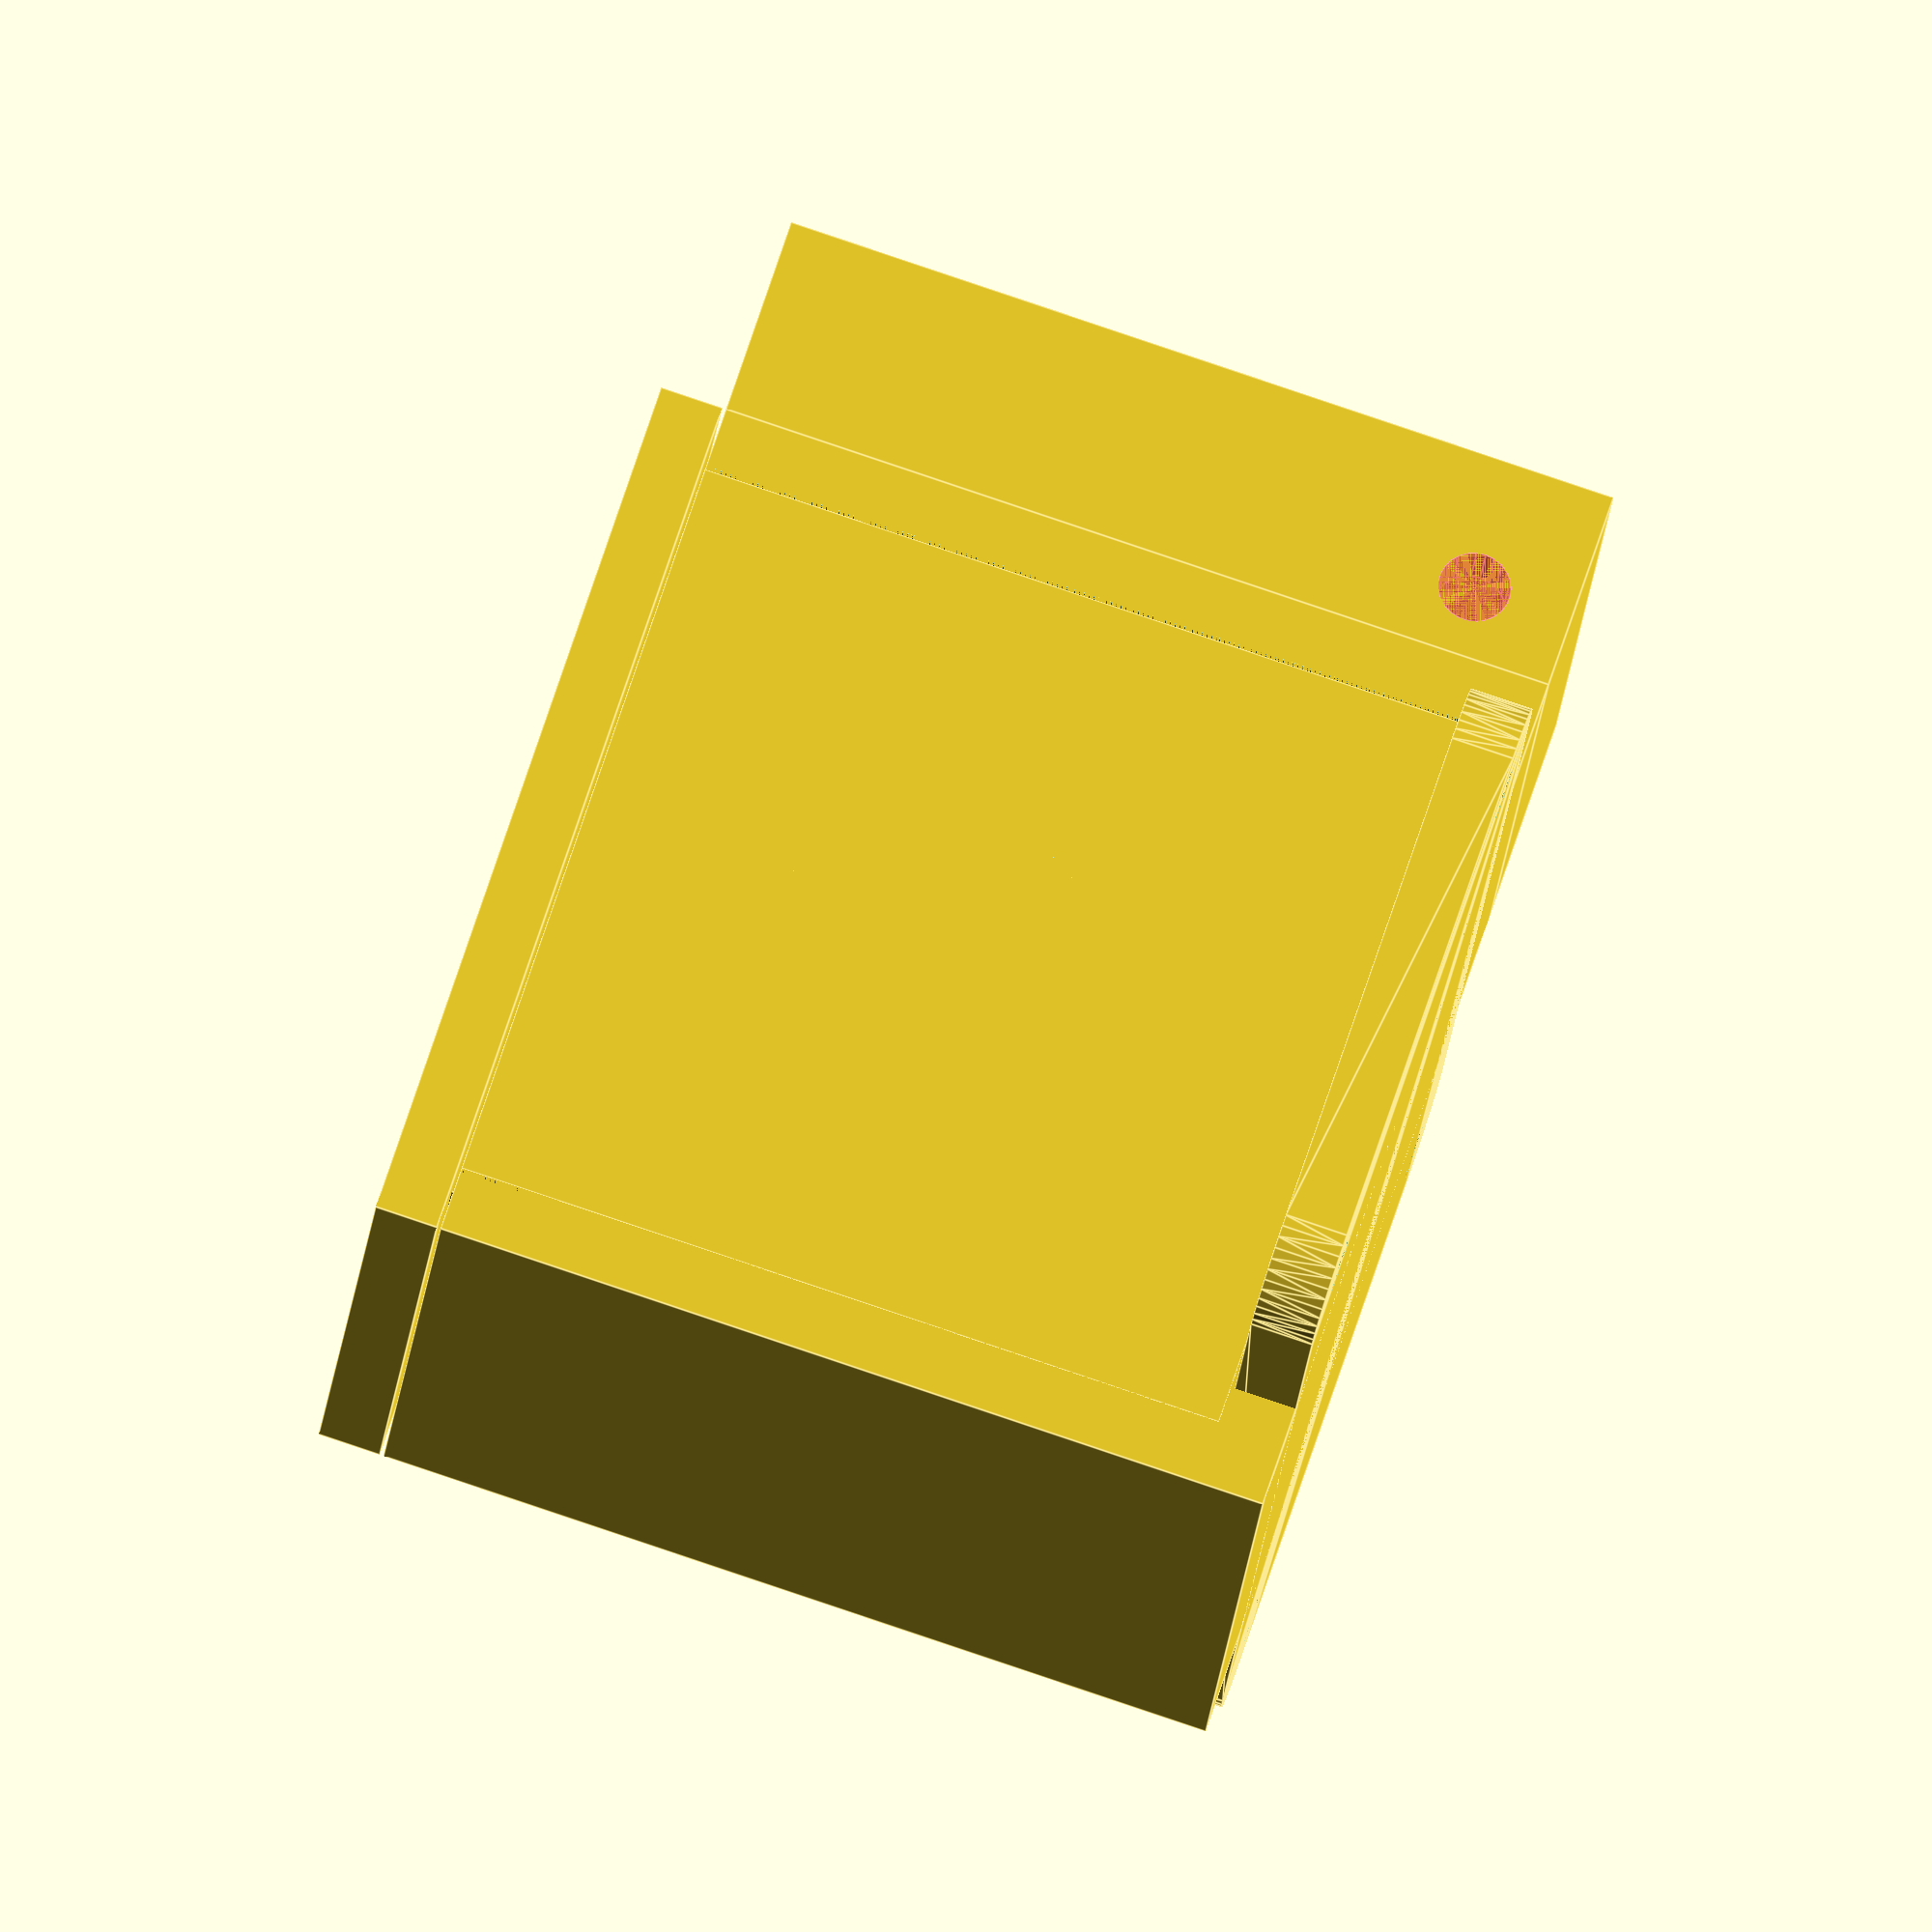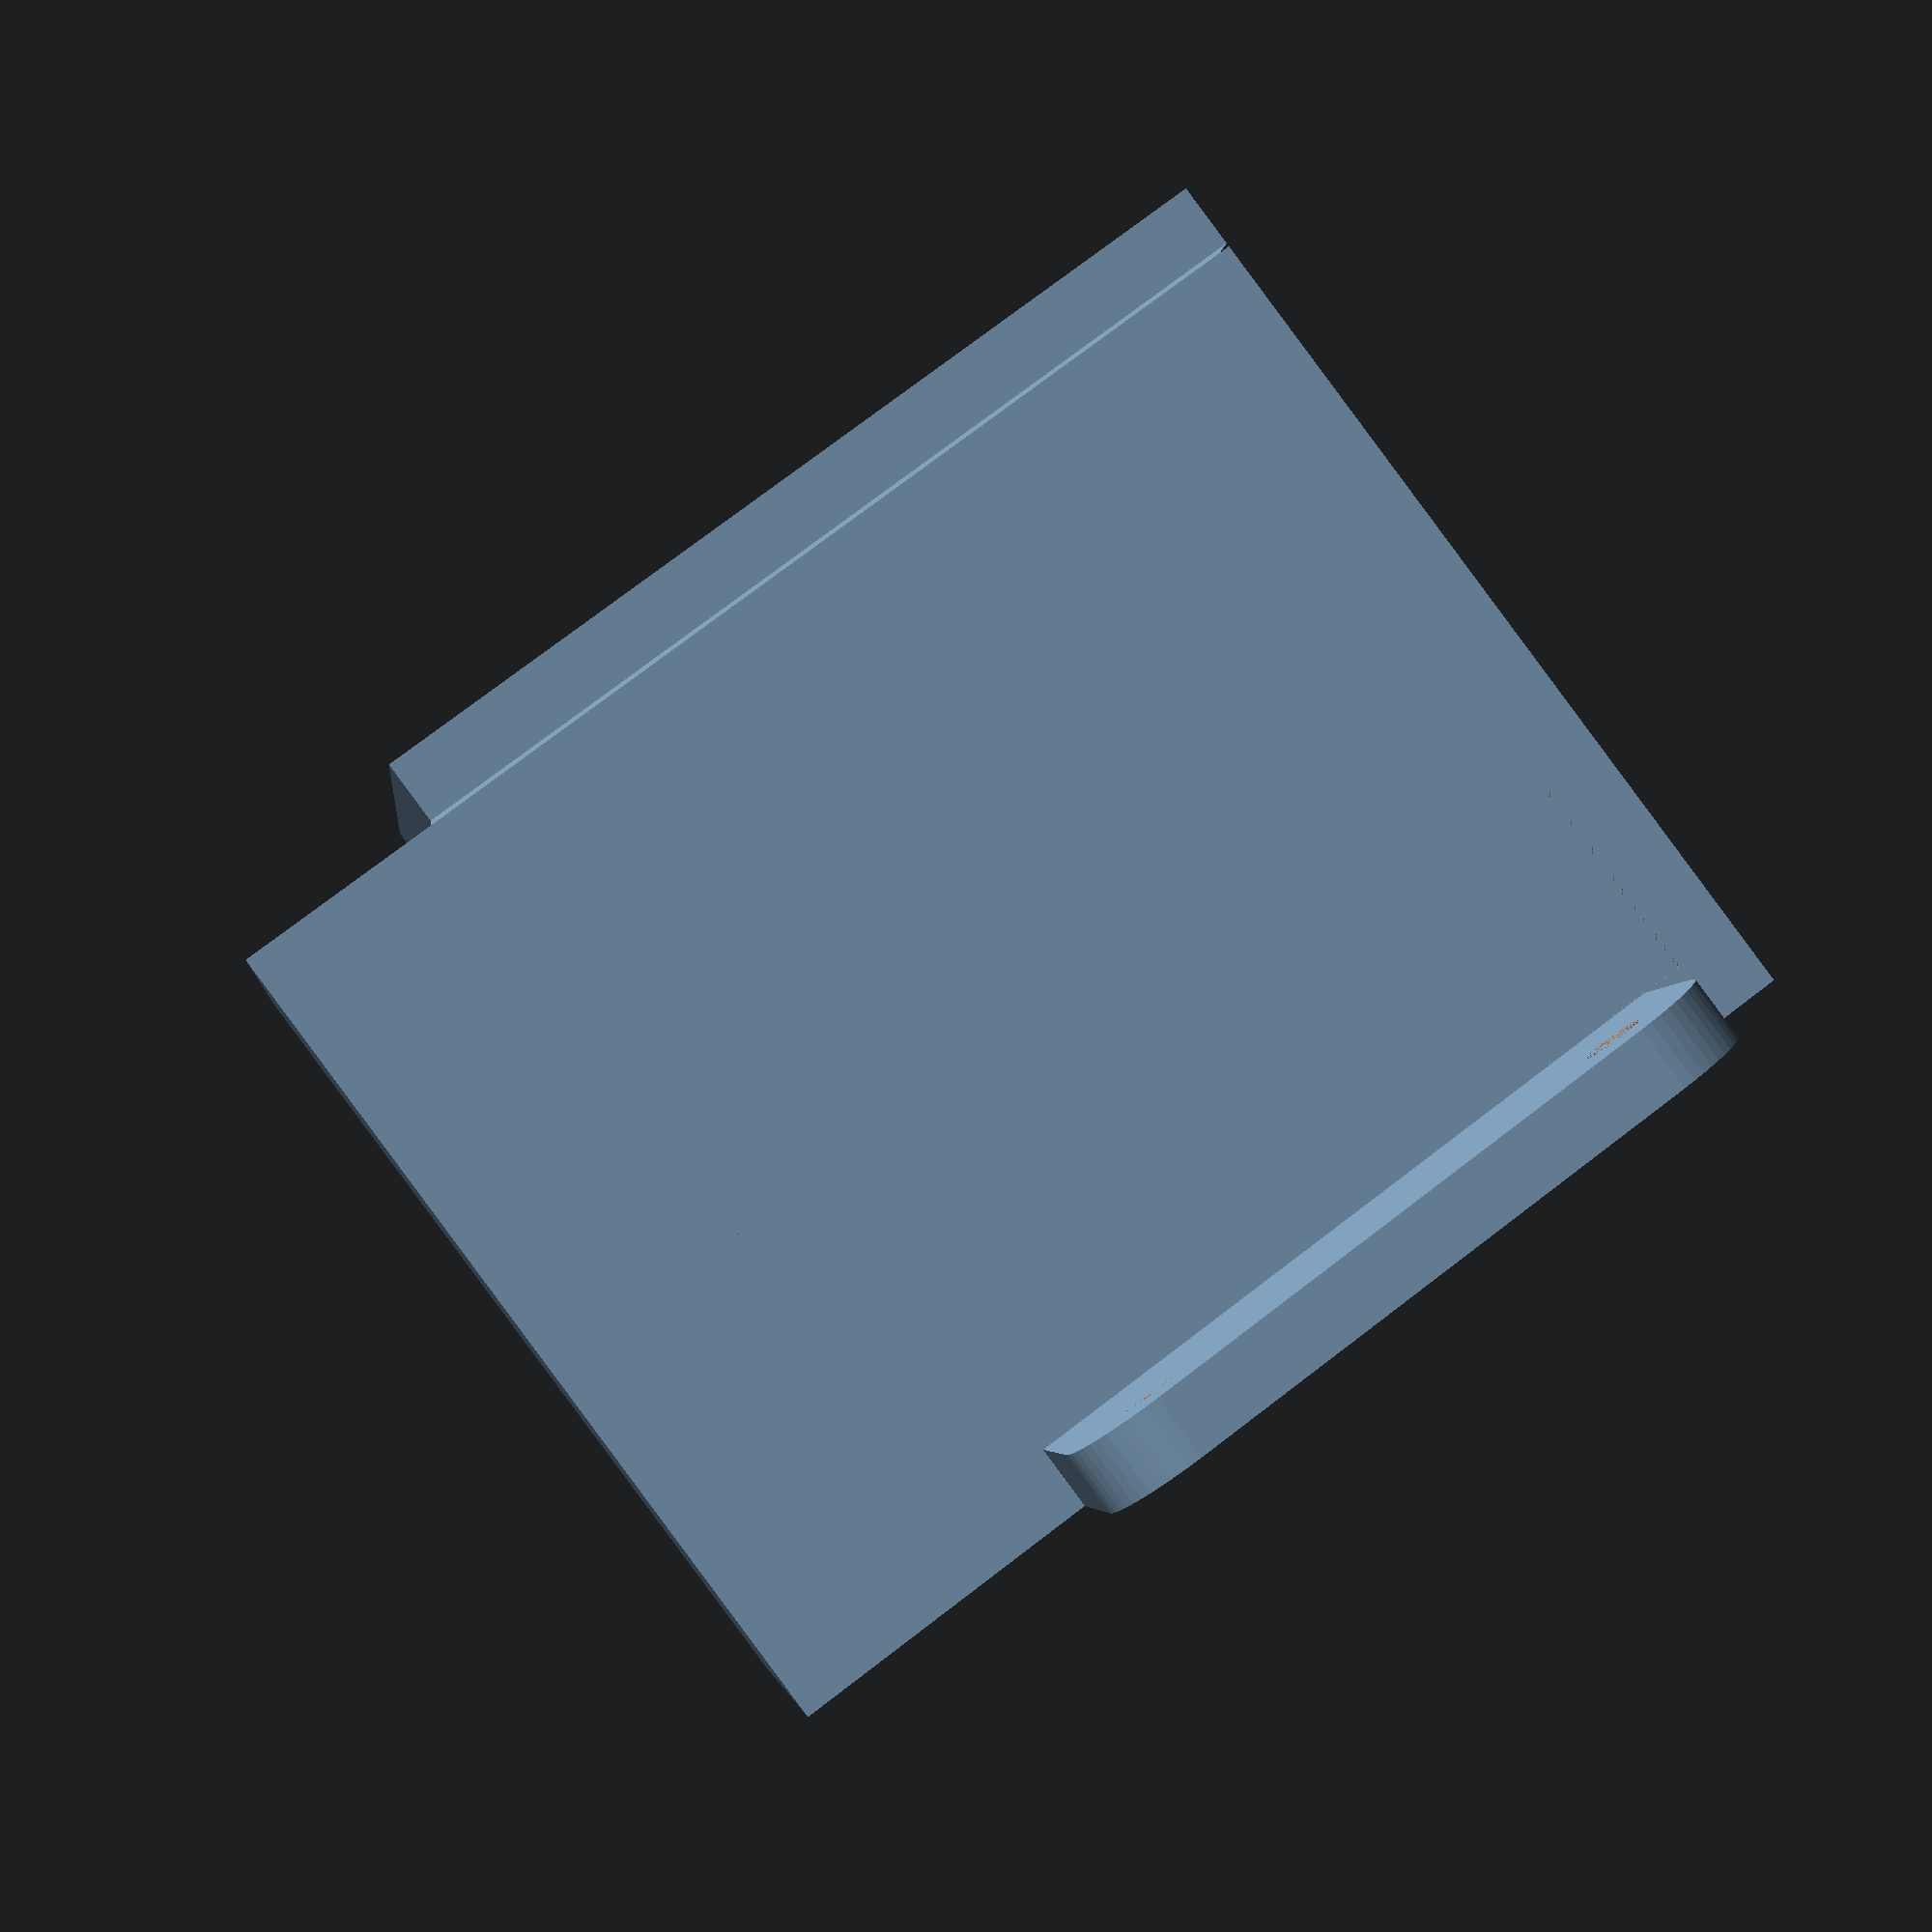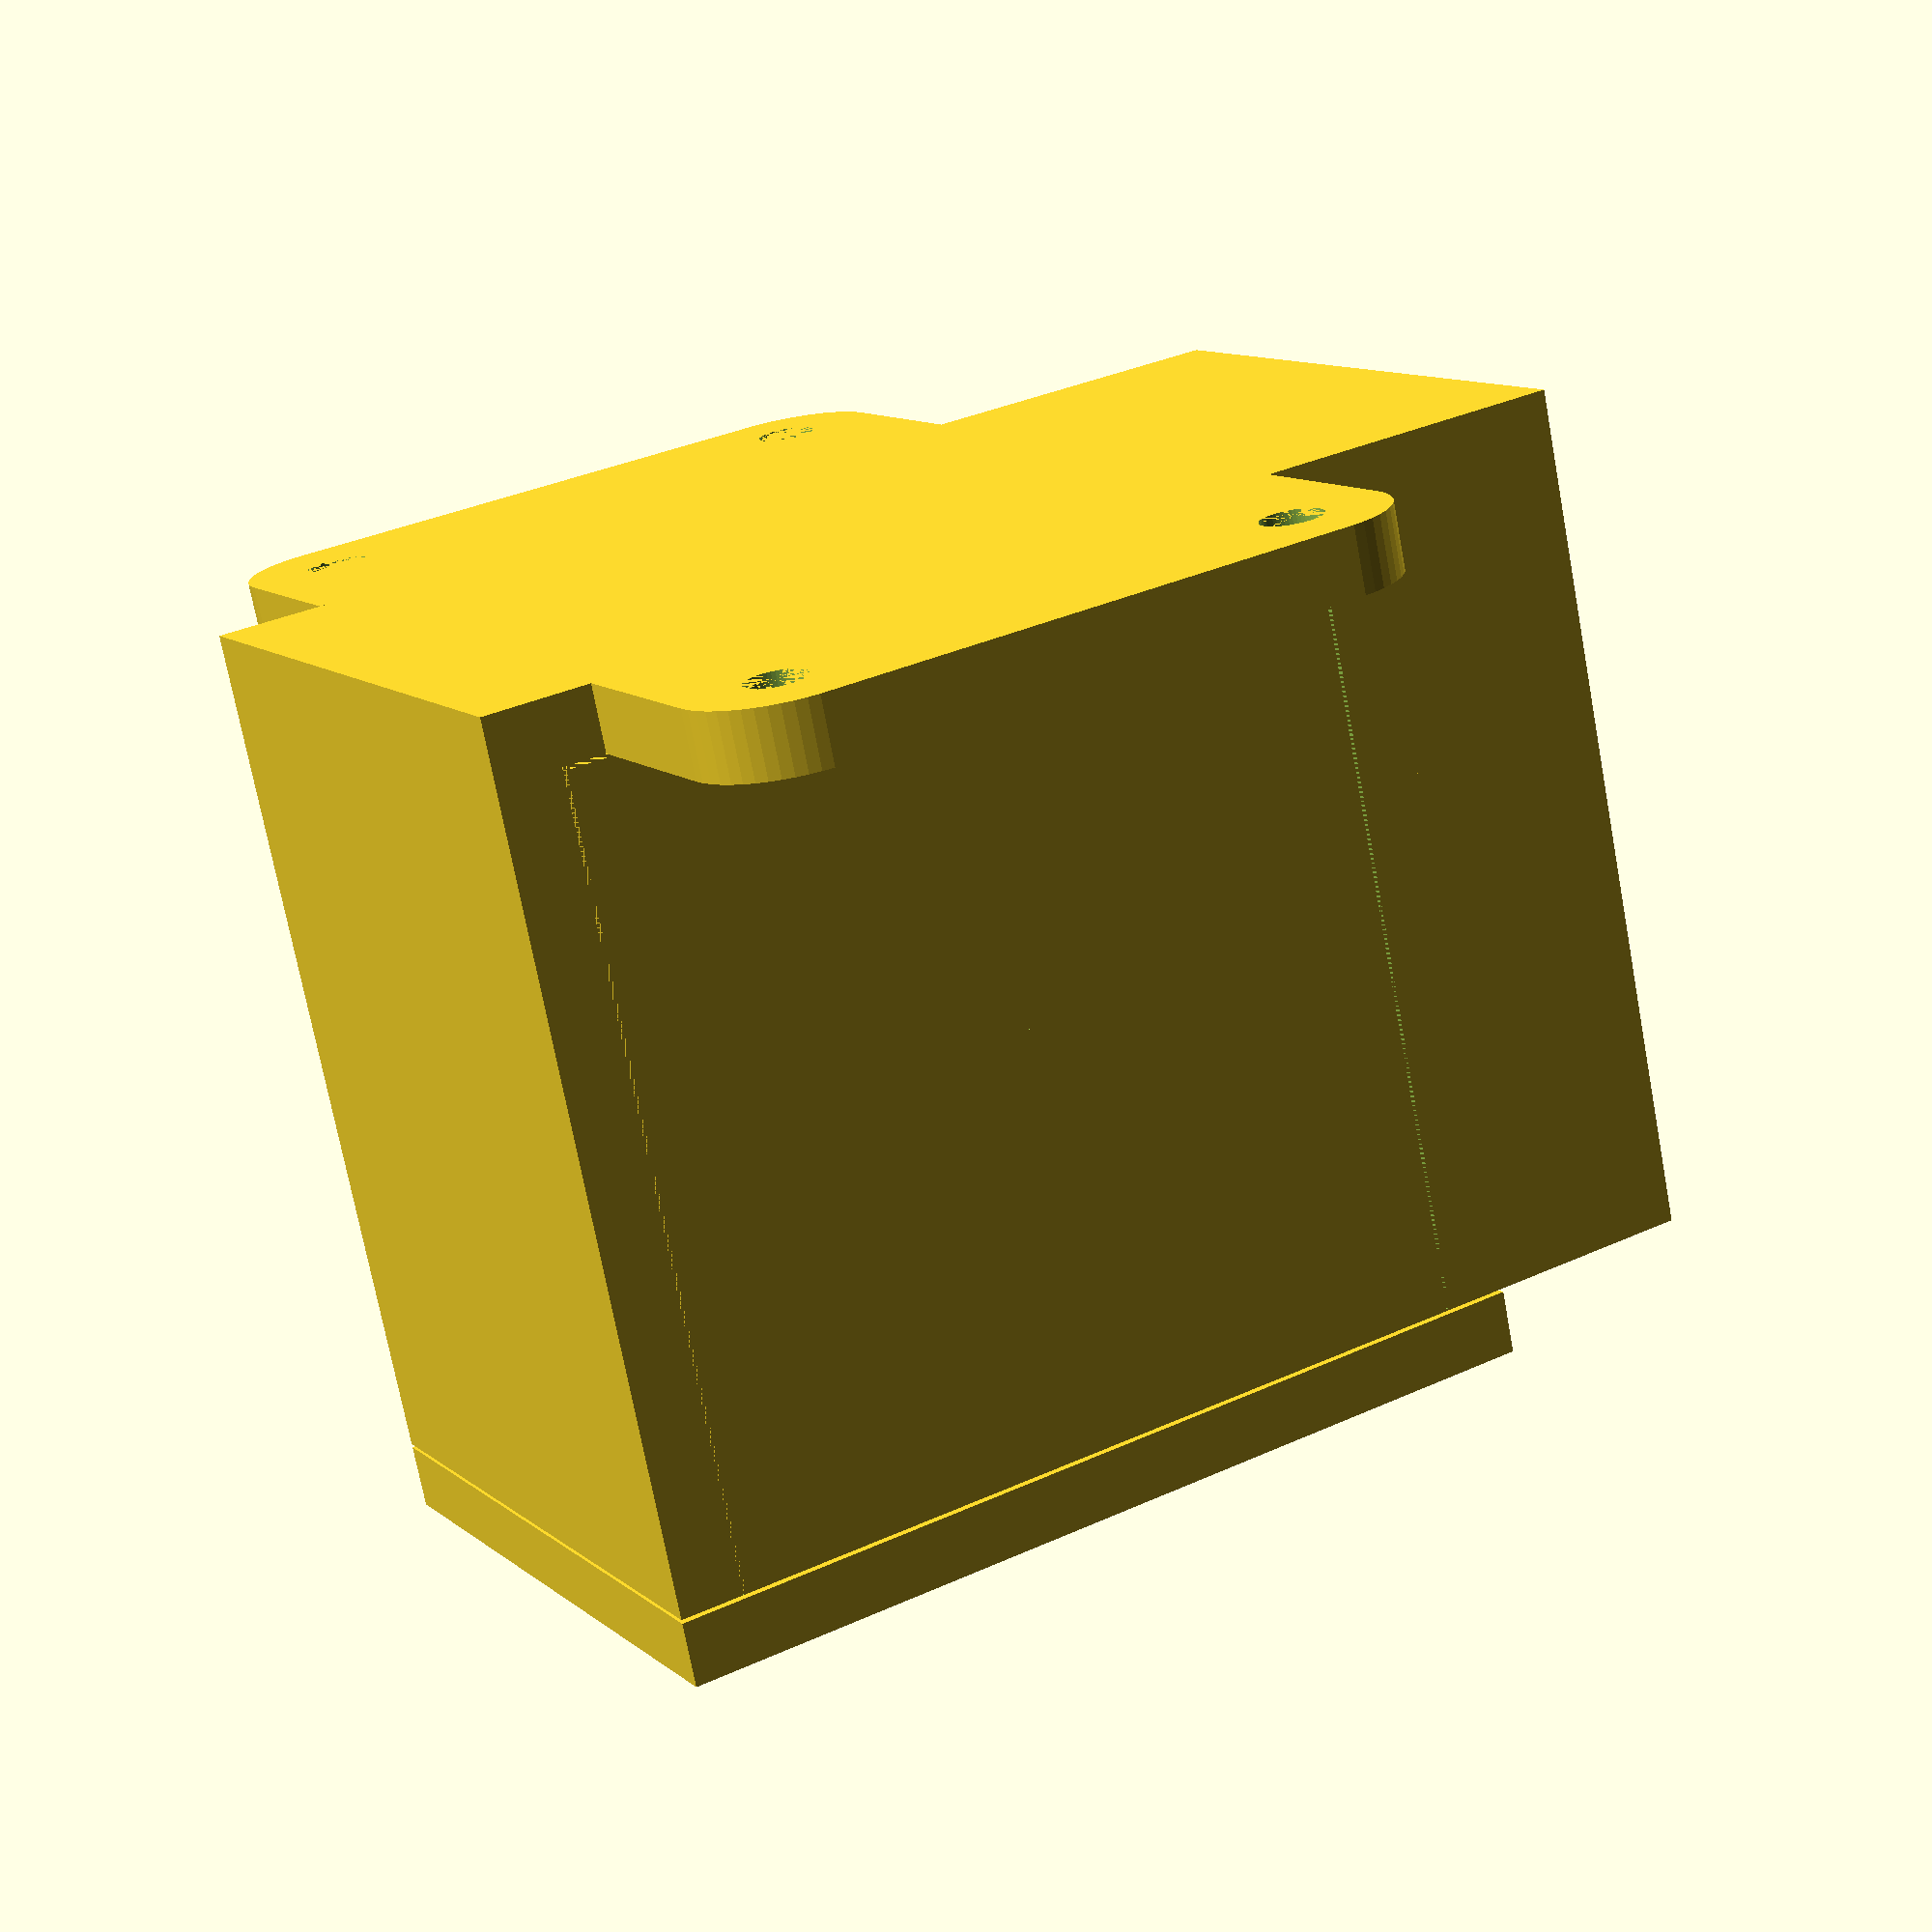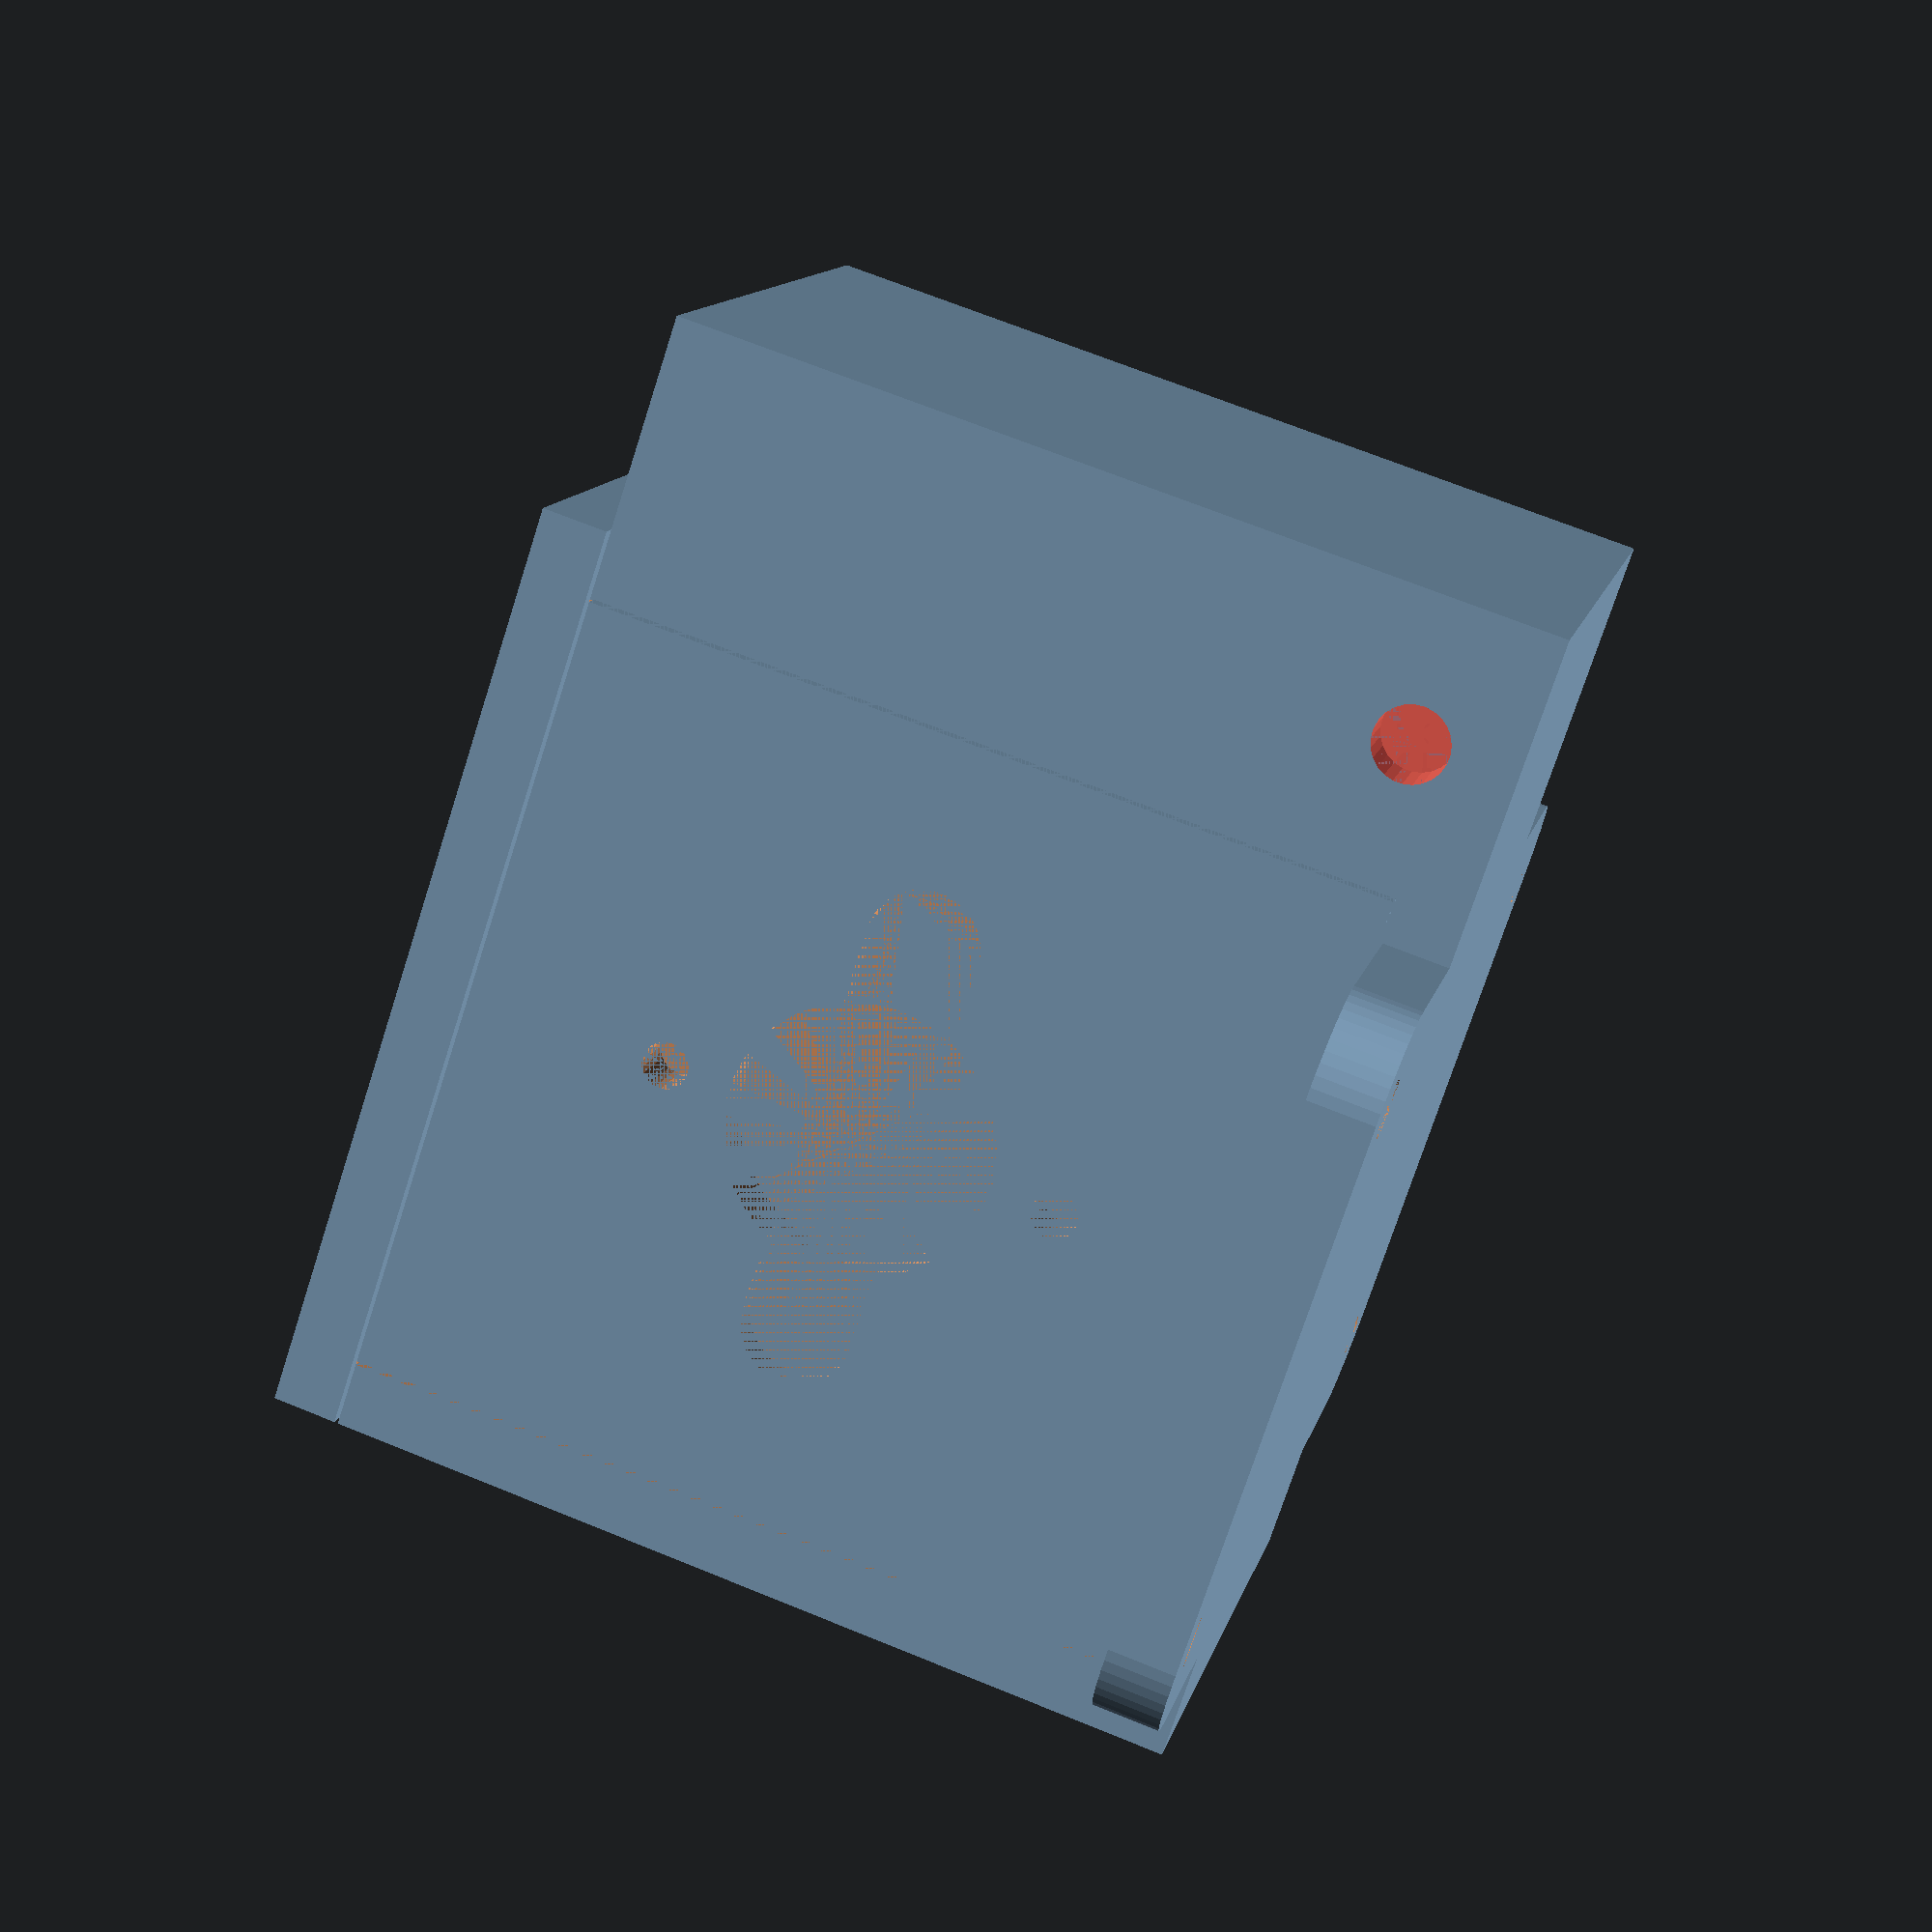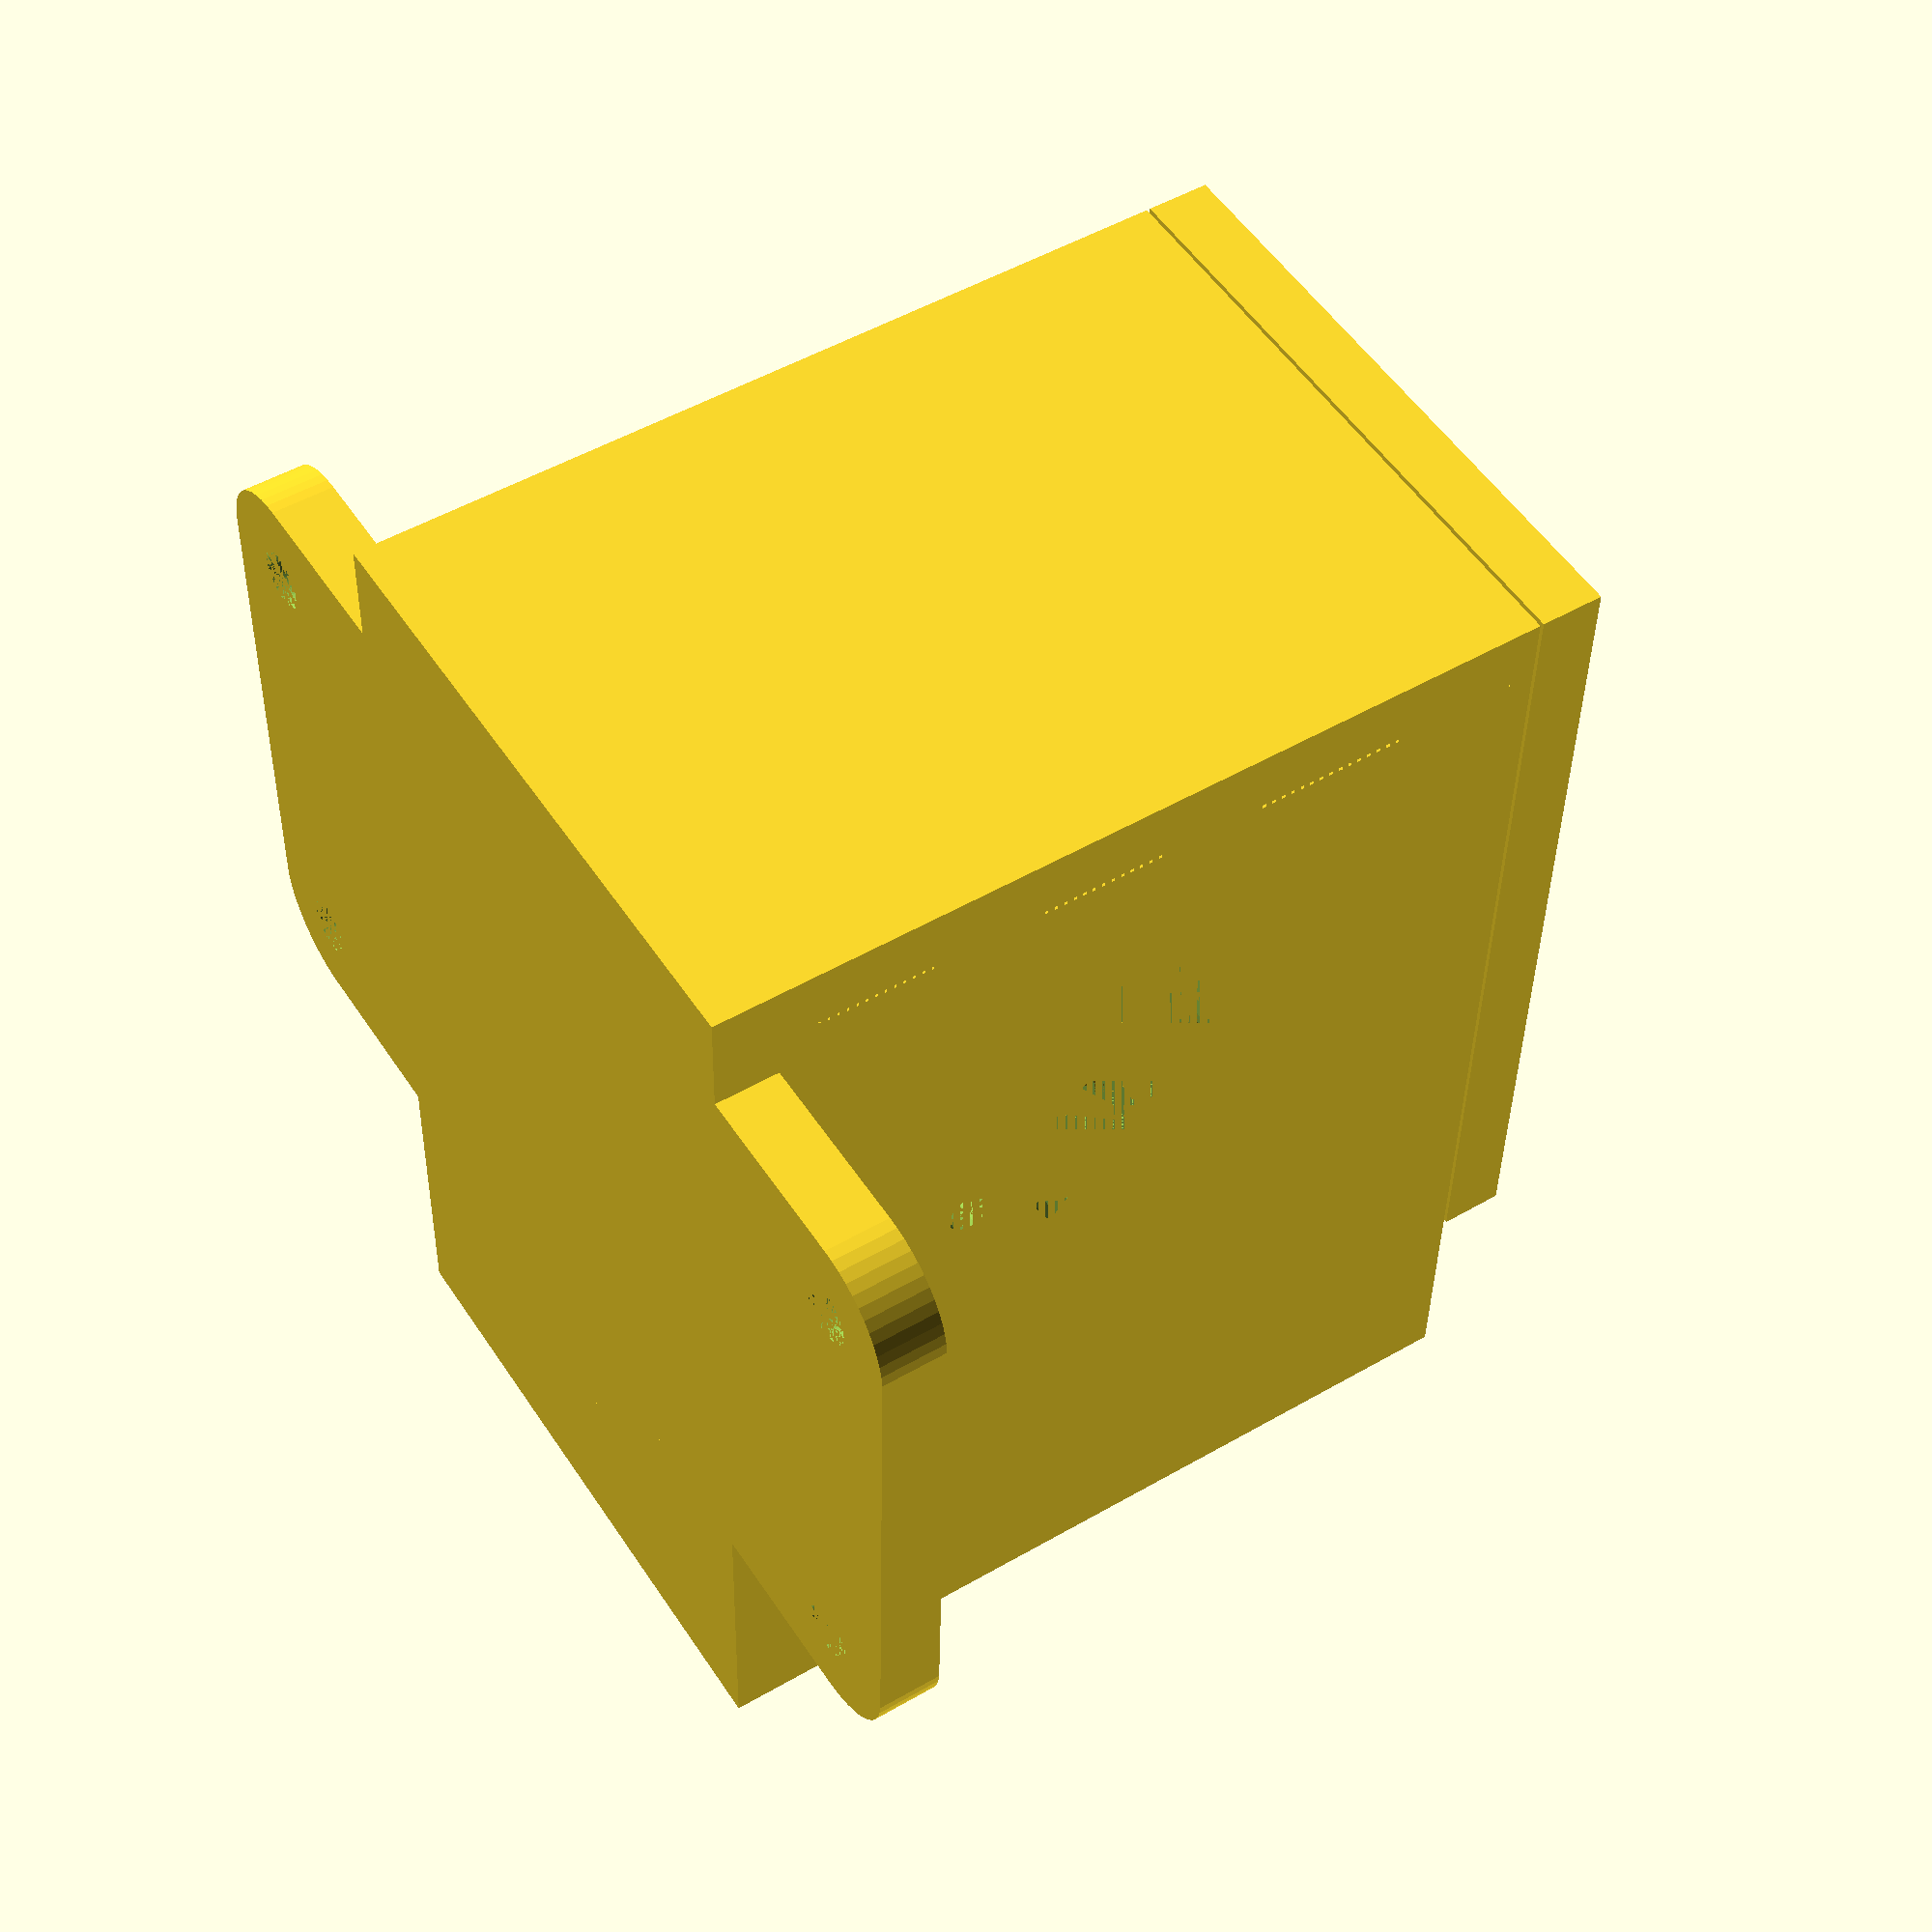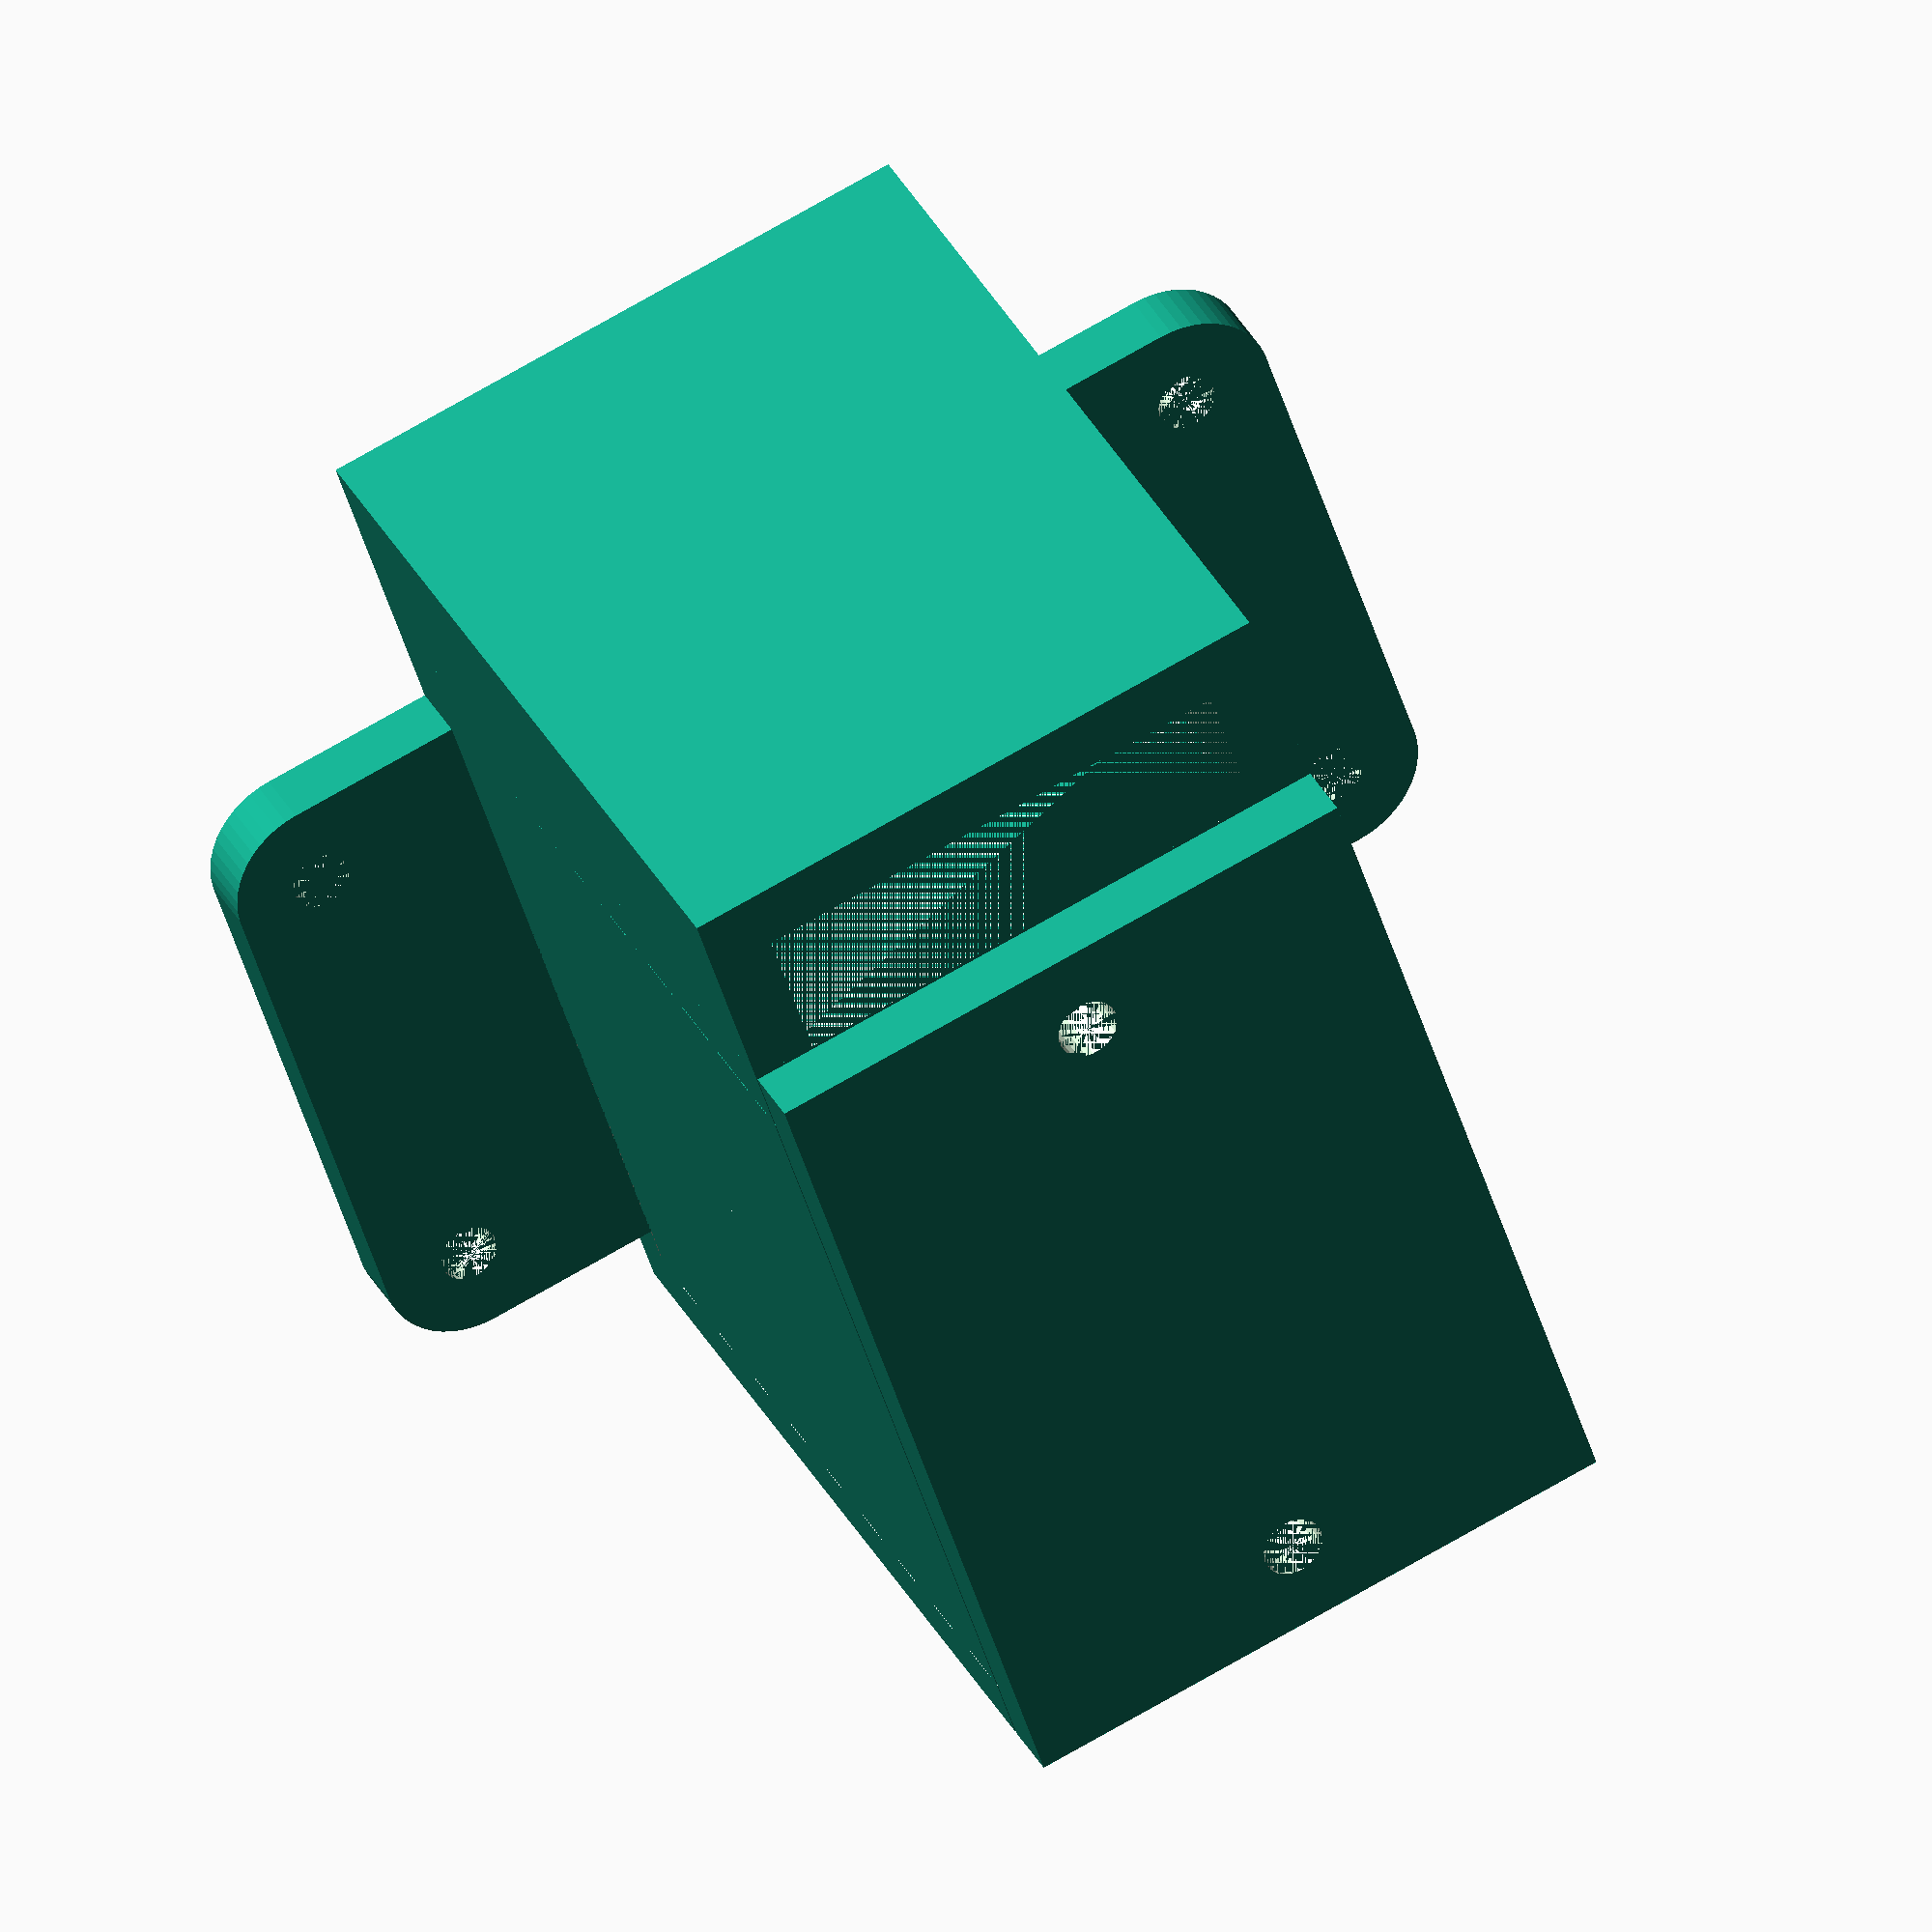
<openscad>
bulbFixtureBaseRadius = 30.0 / 2;
bulbFixtureBaseDepth = 5.0;
bulbFixtureStemRadius = 14.5 / 2;
bulbFixtureStemDepth = 11.5;

bulbFixtureContactScrewHeadRadius = 6.0 / 2;
bulbFixtureContactScrewHeadDepth = 4.0 / 2;
bulbFixtureContactScrewHeadSeparation = 21.5;

bulbFixtuireMountingHoleRadius = 2.5 / 2;
bulbFixtuireMountingHoleSeparation = 21.5;

bulbHeight = 14.0;
bulbRadius = 11.5 / 2;

ldrDepth = 2.5;
ldrRadius = 5.5 / 2;
ldrLegSeparation = 3.0;
ldrLegRadius = 0.5 / 2;

bulbLdrSeparation = 3.0;

wallWidthOffset = 5.0;

wallNotchWidth = 1.0;
wallNotchDepth = 1.5;
wallNotchWidthClearance = 0.2;
wallNotchDepthClearance = 0.2;

lidNotchDepth = 1.0;
lidNotchClearance = 0.2;
lidScrewRadius = 2.5 / 2;
lidScrewLength = 10.0;
lidScrewClearanceRadius = 3.5 / 2;
lidScrewPostRadius = 5.0 / 2;

circuitryPocketDepth = 8.0;
circuitryPocketWireHoleRadius = 4.0 / 2;

mountingTabRadius = 10.0 / 2;
mountingTabHoleRadius = 3.3 / 2;
mountingTabSeparationX = 28.7;
mountingTabSeparationY = 54.0;

wallThickness = 3.5;


cavityWidth = bulbFixtureBaseRadius * 2 + (wallWidthOffset + wallNotchDepth + wallNotchDepthClearance) * 2;
cavityLength = bulbFixtureStemDepth + bulbHeight + ldrDepth + bulbLdrSeparation - wallThickness;


//translate([0, -(cavityLength / 2 + wallThickness), cavityWidth / 2 + wallThickness]) {
//  rotate([-90, 0, 0]) {
//    translate([0, 0, -bulbFixtureBaseDepth]) {
//      BulbFixture(true);
//    }
//  }
//}


difference() {
  union() {
    Chassis();
    BulbWall();
    LdrWall();
    Lid();
  }
  
//  translate([0, -50, 0]) {
//    cube([100, 100, 100]);
//  }
}

module CircuitryPocket() {
  translate([cavityWidth / 2 + wallThickness, -(cavityLength / 2 + wallThickness), 0]) {
    difference() {
      // Body
      cube([circuitryPocketDepth + wallThickness, cavityLength + 2 * wallThickness, cavityWidth + wallThickness]);
      
      // Circuity cutout
      translate([0, wallThickness, wallThickness]) {
        cube([circuitryPocketDepth, cavityLength, cavityWidth]);
      }
      
      // Wire hole
      translate([circuitryPocketDepth / 2, 0, wallThickness + circuitryPocketWireHoleRadius]) {
        rotate([-90, 0, 0]) {
          #cylinder(wallThickness, circuitryPocketWireHoleRadius, circuitryPocketWireHoleRadius, $fn = 25);
        }
      }
    }
  }
}


module Lid() {
  translate([0, 0, cavityWidth + wallThickness + lidNotchClearance]) {
    difference() {
      union() {
        // Main plate
        translate([-(cavityWidth / 2 + wallThickness), -(cavityLength / 2 + wallThickness), 0]) {
          cube([cavityWidth + wallThickness * 2, cavityLength + wallThickness * 2, wallThickness]);
        }
        // Notch tab
        translate([-(cavityWidth / 2 - lidNotchClearance), -(cavityLength / 2 - lidNotchClearance), -lidNotchDepth]) {
          cube([cavityWidth - lidNotchClearance * 2, cavityLength - lidNotchClearance * 2, wallThickness]);
        }
      }
      
      // Lid screw holes
      for (x = [-1, 1]) {
        translate([x * (cavityWidth / 2 - lidScrewClearanceRadius), 0, -lidNotchDepth]) {
          cylinder(wallThickness + lidNotchDepth, lidScrewClearanceRadius, lidScrewClearanceRadius, $fn = 25);
        }
      }
    }
  }
}

module LdrWall() {
  translate([-(cavityWidth / 2 - wallNotchDepthClearance), cavityLength / 2, wallThickness + wallNotchDepthClearance]) {
    difference() {
      union() {
        // Main wall
        cube([cavityWidth - wallNotchDepthClearance * 2, wallThickness, cavityWidth - wallNotchDepthClearance]);
        
        // Notch tab
        translate([-(wallNotchDepth + wallNotchDepthClearance), (wallThickness - wallNotchWidth) / 2, -wallNotchDepth]) {
          cube([cavityWidth + 2 * wallNotchDepth, wallNotchWidth, cavityWidth + wallNotchDepth - wallNotchDepthClearance]);
        }
      }
      
      // LDR leg holes
      translate([cavityWidth / 2 - wallNotchDepthClearance, 0, (cavityWidth - wallNotchDepthClearance) / 2]) {
        rotate([-90, 0, 0]) {
          for (i = [-0.5, 0.5]) {
            translate([0, i * ldrLegSeparation, 0]) {
              cylinder(wallThickness, ldrLegRadius, ldrLegRadius, $fn=20);
            }
          }
        }
      }
    }
  }
}

module BulbWall() {
  translate([0, -(cavityLength / 2 + wallThickness), wallThickness + wallNotchDepthClearance]) {
    difference() {
      translate([-(cavityWidth / 2 - wallNotchDepthClearance), 0, 0]) {
        union() {
          // Main wall
          cube([cavityWidth - wallNotchDepthClearance * 2, wallThickness, cavityWidth - wallNotchDepthClearance]);
          
          // Notch tab
          translate([-(wallNotchDepth + wallNotchDepthClearance), (wallThickness - wallNotchWidth) / 2, -wallNotchDepth]) {
            cube([cavityWidth + 2 * wallNotchDepth, wallNotchWidth, cavityWidth + wallNotchDepth - wallNotchDepthClearance]);
          }
        }
      }
      // Bulb fixture hole
      rotate([-90, 0, 0]) {
        translate([0, -(cavityWidth / 2 - wallNotchDepthClearance), 0]) {
          cylinder(wallThickness, bulbFixtureStemRadius, bulbFixtureStemRadius, $fn = 25);
        }
      }
      // Contact screw head cutouts
      translate([0, 0, cavityWidth / 2 - wallNotchDepthClearance]) {
        rotate([-90, 0, 0]) {
          hull() {
            for (i = [-1, 1]) {
              translate([i * bulbFixtureContactScrewHeadSeparation / 2, 0, 0]) {
                cylinder(bulbFixtureContactScrewHeadDepth, bulbFixtureContactScrewHeadRadius, bulbFixtureContactScrewHeadRadius, $fn = 50);
              }
            }
          }
        }
      }
      // Mounting screw holes
      translate([0, 0, cavityWidth / 2 - wallNotchDepthClearance]) {
        rotate([-90, 0, 0]) {
          for (i = [-1, 1]) {
            translate([0, i * bulbFixtuireMountingHoleSeparation / 2, 0]) {
              cylinder(wallThickness, bulbFixtuireMountingHoleRadius, bulbFixtuireMountingHoleRadius, $fn = 25);
            }
          }
        }
      }
    }
  }
}

module Chassis() {
  difference() {
    // Main body
    translate([-(cavityWidth / 2 + wallThickness), -(cavityLength / 2 + wallThickness), 0]) {
      cube([cavityWidth + 2 * wallThickness, cavityLength + 2 * wallThickness, cavityWidth + wallThickness]);
    }
    
    // Cavity cutout
    translate([-cavityWidth / 2, -(cavityLength / 2 + wallThickness), wallThickness]) {
      cube([cavityWidth, cavityLength + 2 * wallThickness, cavityWidth]);
    }
    
    // Bulb wall notch
    translate([-(cavityWidth / 2 + wallNotchDepth + wallNotchDepthClearance), -((cavityLength + wallThickness) / 2 + wallNotchWidth / 2 + wallNotchWidthClearance), wallThickness - wallNotchDepth]) {
      cube([cavityWidth + 2 * (wallNotchDepth + wallNotchDepthClearance), wallNotchWidth + 2 * wallNotchWidthClearance, cavityWidth + wallNotchDepth]);
    }
    
    // LDR wall notch
    translate([-(cavityWidth / 2 + wallNotchDepth + wallNotchDepthClearance), (cavityLength + wallThickness) / 2 - (wallNotchWidth / 2 + wallNotchWidthClearance), wallThickness - wallNotchDepth]) {
      cube([cavityWidth + 2 * (wallNotchDepth + wallNotchDepthClearance), wallNotchWidth + 2 * wallNotchWidthClearance, cavityWidth + wallNotchDepth]);
    }
  }
  
  // Lid screw posts
  for (x = [-1, 1]) {
    translate([x * (cavityWidth / 2 - lidScrewClearanceRadius), 0, wallThickness]) {
      difference() {
        cylinder(cavityWidth - lidNotchDepth, lidScrewPostRadius, lidScrewPostRadius, $fn = 25);
        translate([0, 0, cavityWidth - lidScrewLength]) {
          cylinder(lidScrewLength, lidScrewRadius, lidScrewRadius, $fn = 25);
        }
      }
    }
  }
  
  // Circuitry pocket
  CircuitryPocket();
  
  // Tabs
  difference() {
    // Tabs web
    hull() {
      for (i = [-1, 1]) {
        for (j = [-1, 1]) {
          translate([i * mountingTabSeparationX / 2, j * mountingTabSeparationY / 2, 0]) {
            cylinder(wallThickness, mountingTabRadius, mountingTabRadius, $fn = 50);
          }
        }
      }
    }
    
    // Holes
    for (i = [-1, 1]) {
      for (j = [-1, 1]) {
        translate([i * mountingTabSeparationX / 2, j * mountingTabSeparationY / 2, 0]) {
          cylinder(wallThickness, mountingTabHoleRadius, mountingTabHoleRadius, $fn = 50);
        }
      }
    }
  }
}

module BulbFixture(includeBulb = false) {
  // Base
  cylinder(bulbFixtureBaseDepth, bulbFixtureBaseRadius, bulbFixtureBaseRadius, $fn = 50);
  // Stem
  cylinder(bulbFixtureBaseDepth + bulbFixtureStemDepth, bulbFixtureStemRadius, bulbFixtureStemRadius, $fn = 50);
  // Contact screw heads
  for (theta = [0, 180]) {
    rotate([0, 0, theta]) {
      translate([bulbFixtureContactScrewHeadSeparation / 2, 0, bulbFixtureBaseDepth]) {
        cylinder(bulbFixtureContactScrewHeadDepth, bulbFixtureContactScrewHeadRadius, bulbFixtureContactScrewHeadRadius, $fn = 50);
      }
    }
  }
  // Bulb
  if (includeBulb) {
    translate([0, 0, bulbFixtureBaseDepth + bulbFixtureStemDepth + bulbHeight - bulbRadius]) {
      sphere(bulbRadius, $fn = 25);
    }
  }
}

</openscad>
<views>
elev=275.5 azim=163.7 roll=108.6 proj=o view=edges
elev=90.0 azim=172.9 roll=36.6 proj=p view=wireframe
elev=72.9 azim=209.6 roll=190.6 proj=p view=wireframe
elev=291.3 azim=215.8 roll=112.2 proj=p view=wireframe
elev=129.8 azim=268.2 roll=302.5 proj=p view=solid
elev=144.5 azim=72.2 roll=204.6 proj=o view=solid
</views>
